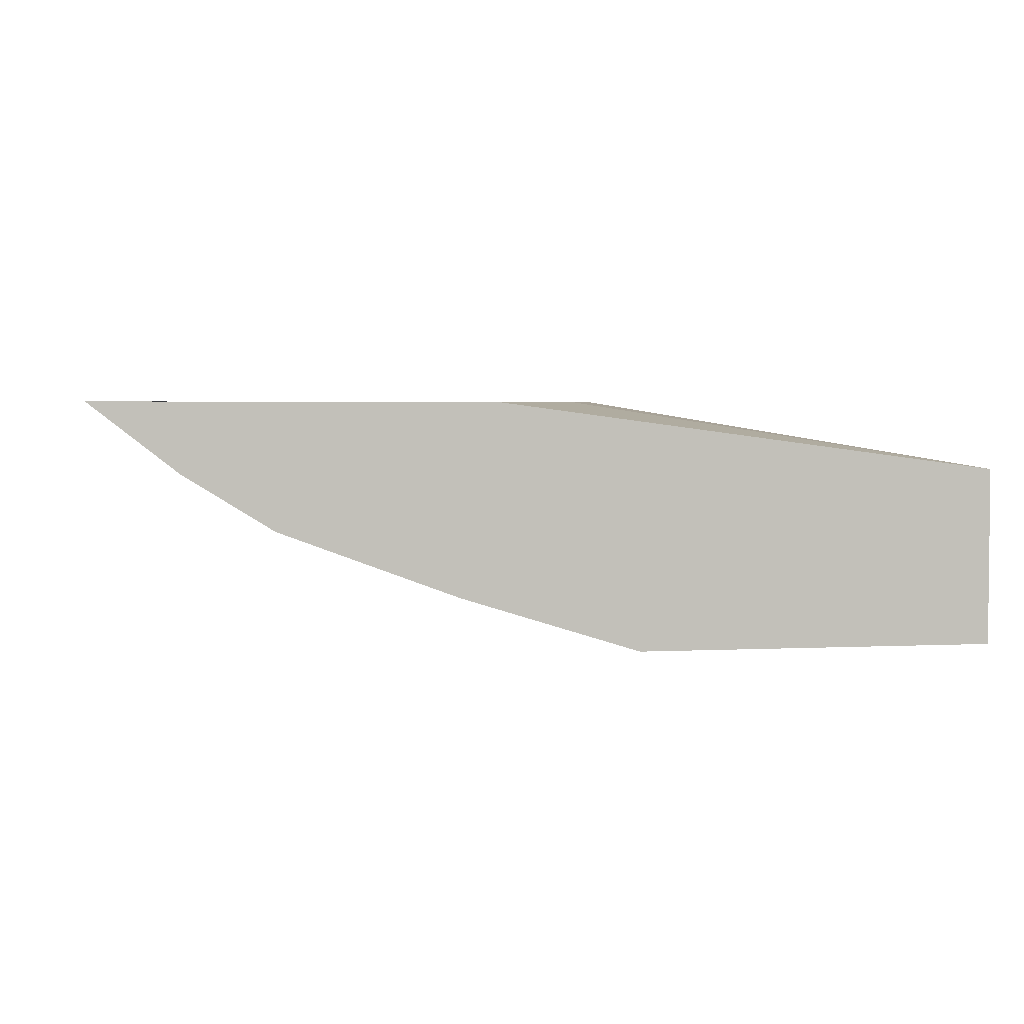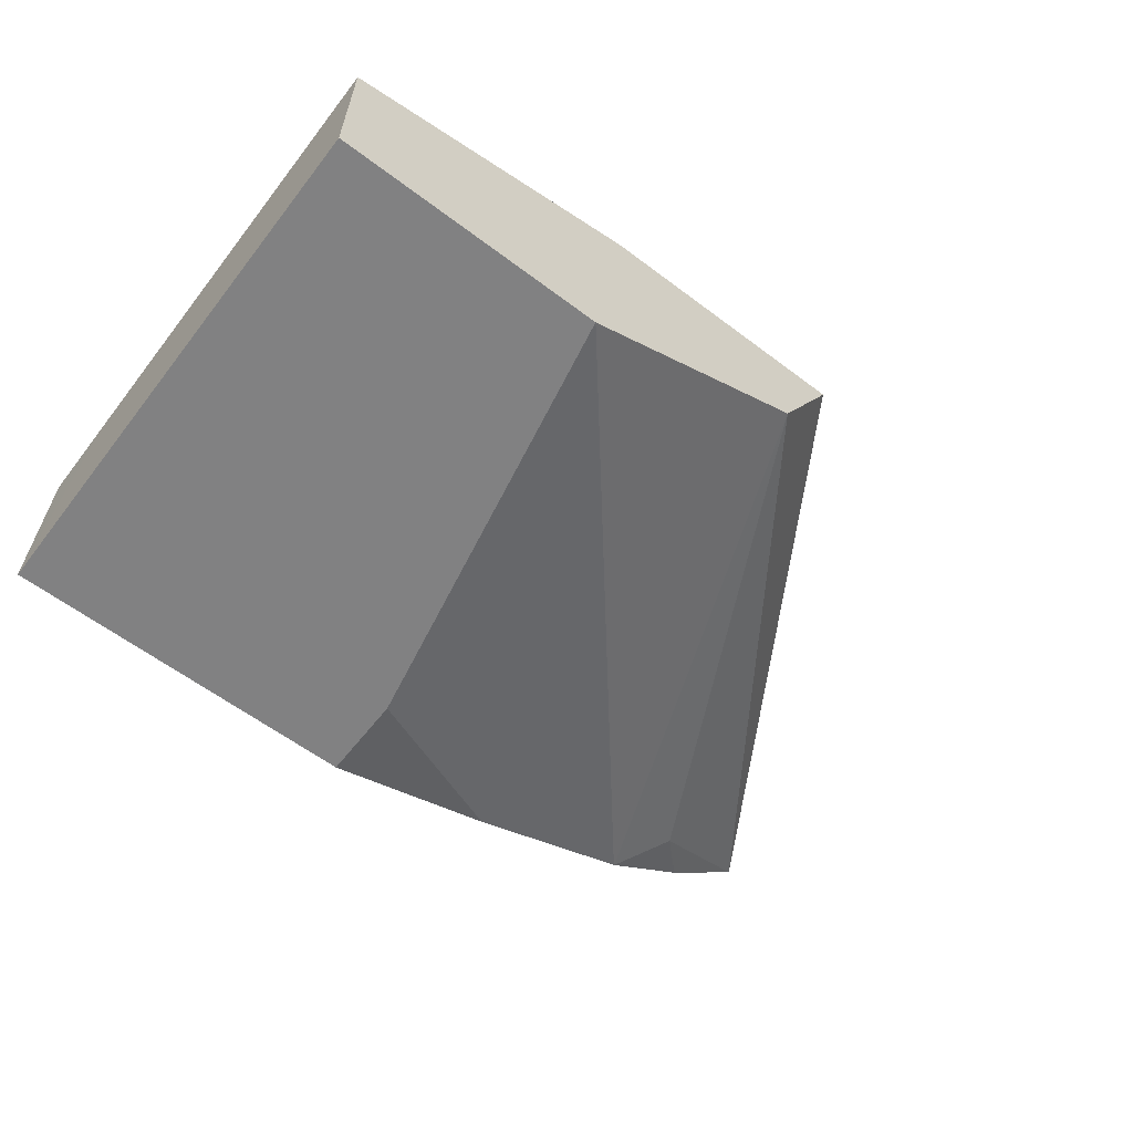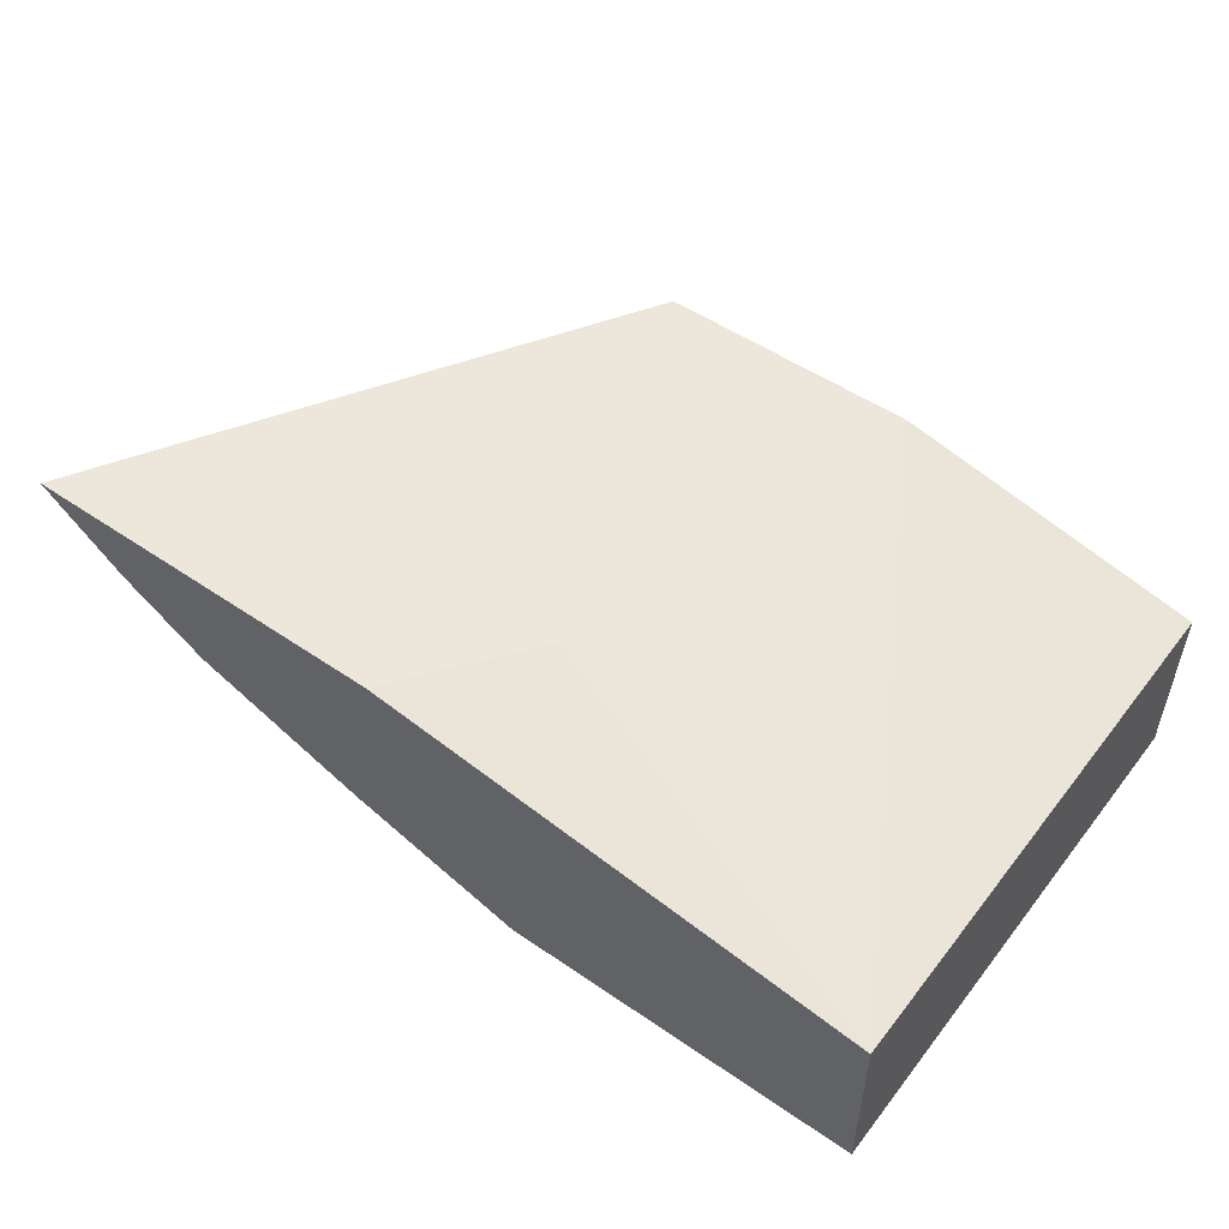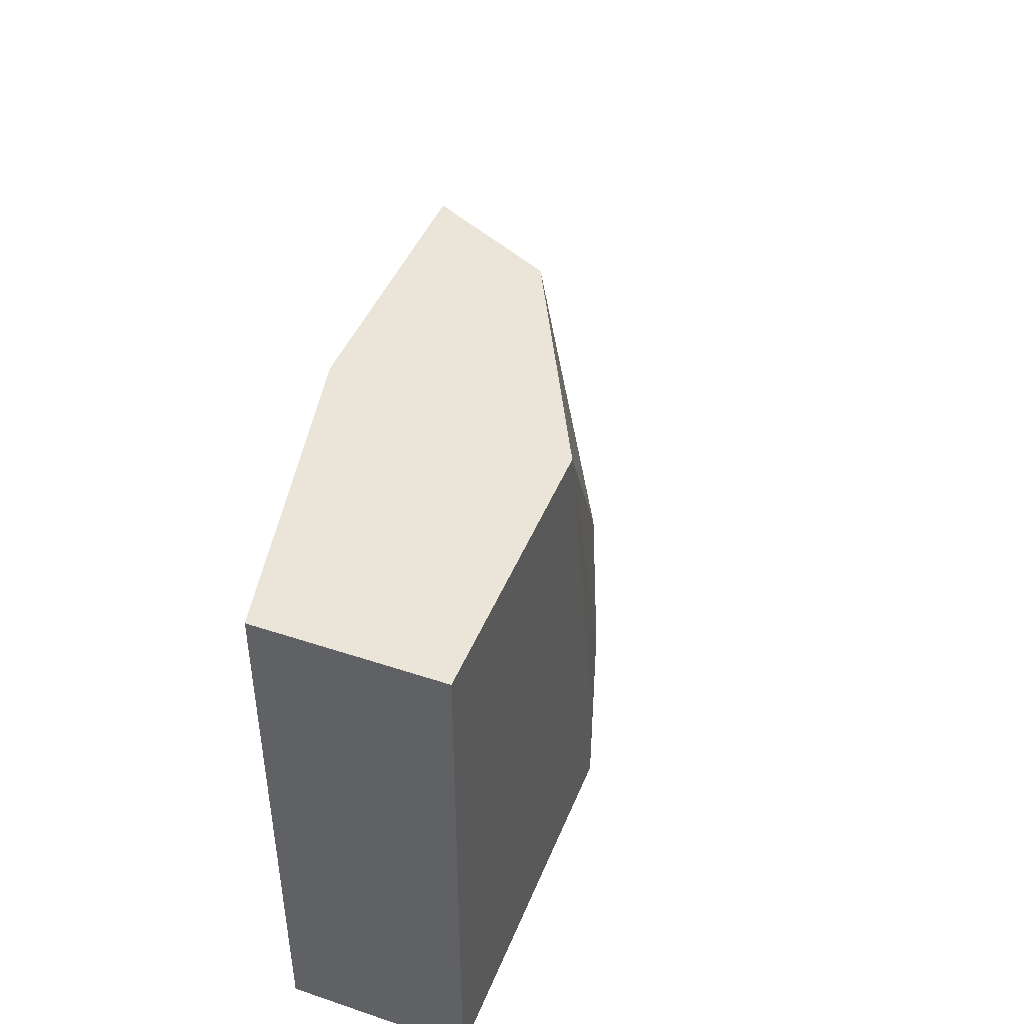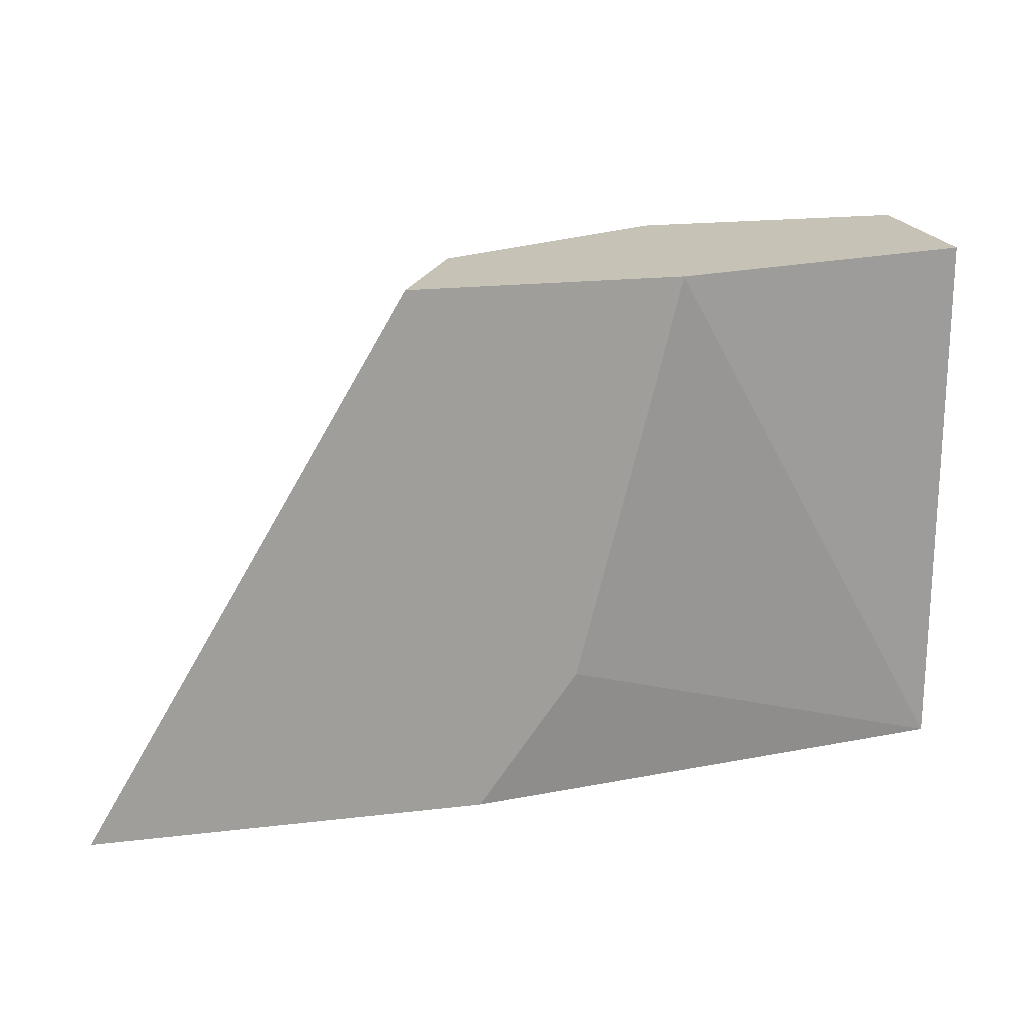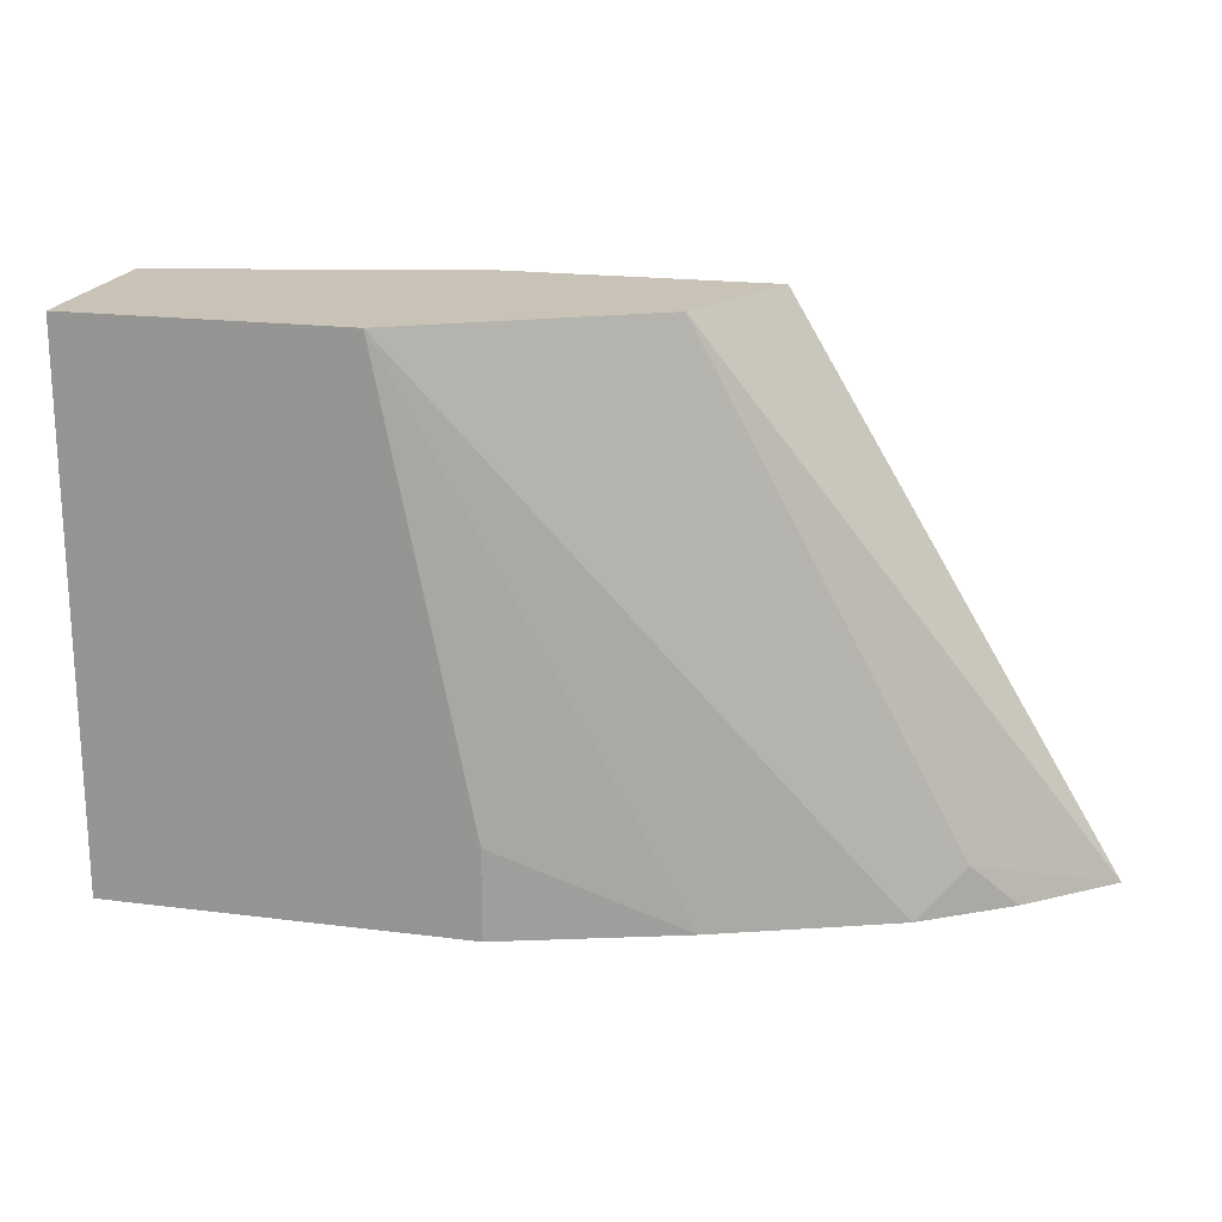
<metadata>
{"format":"obj","ext":"obj","renderer":"f3d","projection":"perspective","resolution":1024,"background":"white","views":[{"elev":3.4,"azim":170.7,"up":"+Y"},{"elev":-60.4,"azim":-37.6,"up":"+Y"},{"elev":51.3,"azim":-143.3,"up":"+Y"},{"elev":44.6,"azim":-68.8,"up":"+Z"},{"elev":19.2,"azim":167.4,"up":"+Z"},{"elev":19.5,"azim":13.4,"up":"+Z"}]}
</metadata>
<code>
v -0.4193 0.0962 -0.1922
v -0.4193 0.0962 9.951e-05
v -0.4193 0.09646 -0.1922
v -0.2885 0.0962 -0.1922
v -0.4193 0.1011 0.0001184
v -0.4168 0.0962 0.0001184
v -0.4193 0.1603 -0.1627
v -0.4192 0.1603 -0.1922
v -0.2885 0.0962 -0.1603
v -0.2245 0.1163 -0.1922
v -0.4193 0.1603 0.0001184
v -0.3206 0.0962 0.0001184
v -0.3083 0.1849 -1.346e-05
v -0.3005 0.1849 -0.03208
v -0.2721 0.1849 -0.1438
v -0.2364 0.1849 -0.1922
v -0.2243 0.1163 -0.1922
v -0.3082 0.1849 0.0001184
v -0.1923 0.1283 -0.1922
v -0.1605 0.1402 -0.1922
v -0.2992 0.1069 0.0001184
v -0.09718 0.1849 -0.1922
v -0.2122 0.1849 0.0001184
v -0.1602 0.1404 -0.1922
v -0.2351 0.1389 0.0001184
v -0.2564 0.1283 0.0001184
v -0.2778 0.1176 0.0001184
v -0.2245 0.1603 0.0001184
v -0.1443 0.1523 -0.1763
v -0.1284 0.1602 -0.1922
f 12 20 21
f 12 19 20
f 12 17 19
f 11 18 13
f 7 13 8
f 9 10 17
f 8 15 16
f 8 14 15
f 8 13 14
f 13 18 23
f 9 17 12
f 13 23 22
f 20 27 21
f 13 16 15
f 13 15 14
f 20 24 25
f 20 25 26
f 20 26 27
f 22 23 28
f 22 28 25
f 22 25 29
f 22 29 30
f 24 29 25
f 24 30 29
f 5 18 11
f 13 22 16
f 5 23 18
f 7 11 13
f 5 25 28
f 5 28 23
f 1 2 5
f 1 5 11
f 1 11 7
f 1 7 3
f 1 3 8
f 1 8 16
f 1 22 30
f 1 30 24
f 1 24 20
f 1 20 19
f 1 19 17
f 1 17 10
f 1 16 22
f 1 4 9
f 5 26 25
f 1 10 4
f 5 27 26
f 5 21 27
f 5 6 12
f 4 10 9
f 5 12 21
f 3 7 8
f 2 6 5
f 1 6 2
f 1 12 6
f 1 9 12

</code>
